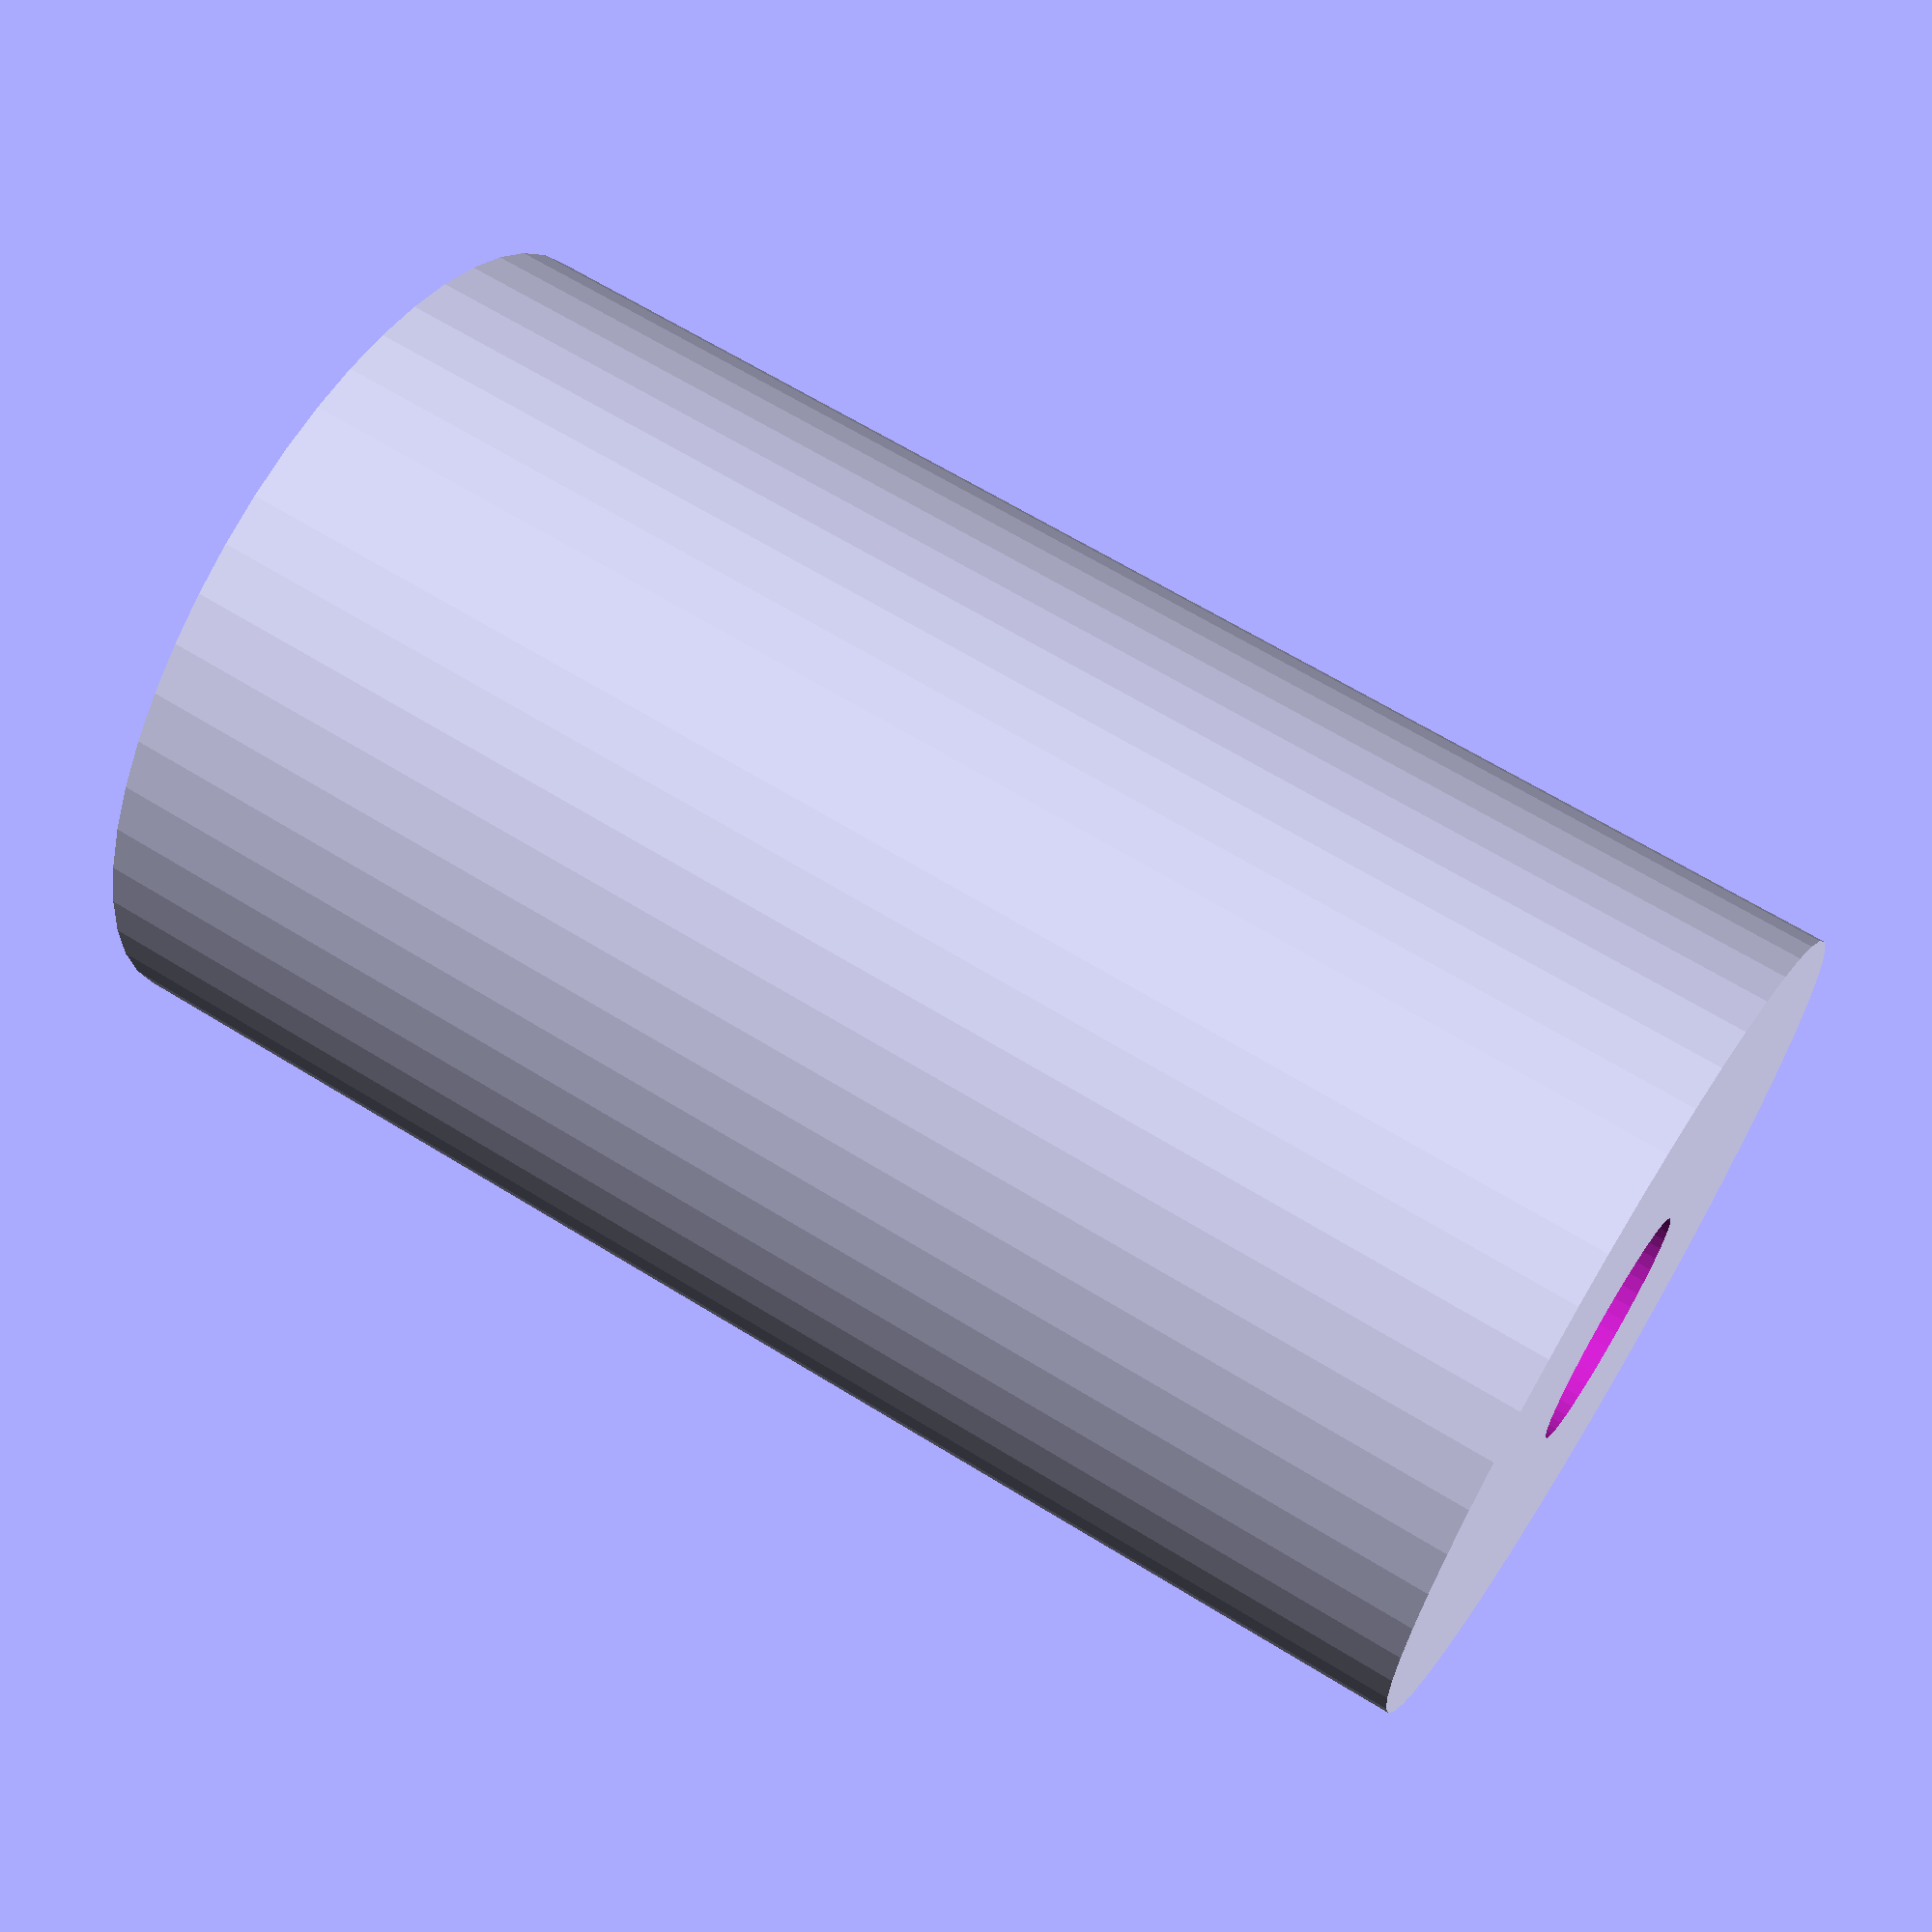
<openscad>
$fn = 50;


difference() {
	union() {
		translate(v = [0, 0, -30.0000000000]) {
			cylinder(h = 60, r = 17.5000000000);
		}
	}
	union() {
		translate(v = [0, 0, -100.0000000000]) {
			cylinder(h = 200, r = 5);
		}
	}
}
</openscad>
<views>
elev=295.0 azim=342.5 roll=301.9 proj=p view=solid
</views>
